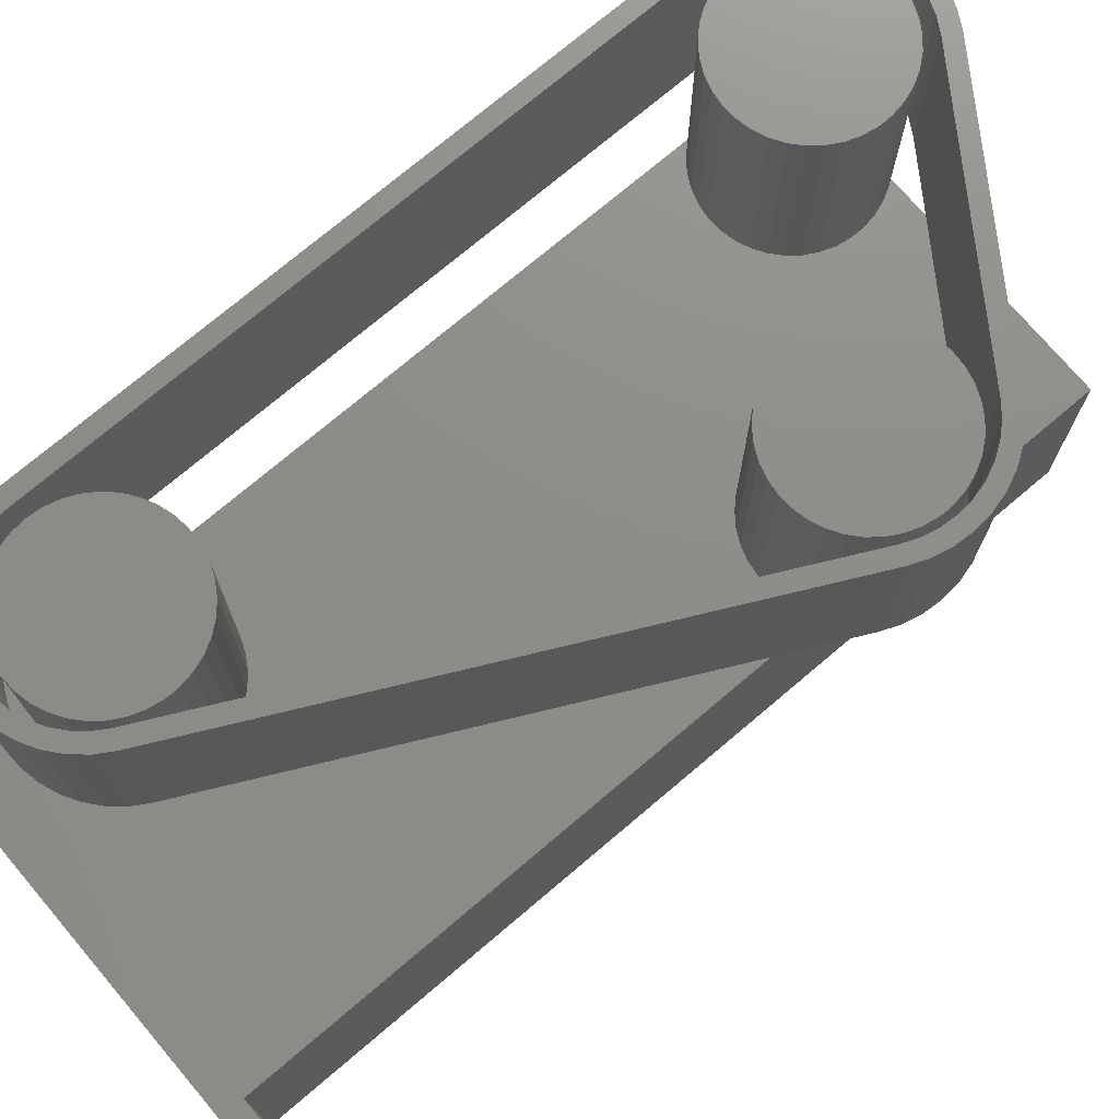
<metadata>
{"format":"stl","ext":"stl","renderer":"f3d","projection":"perspective","resolution":1024,"background":"white","views":[{"elev":74.1,"azim":49.7,"up":"+Z"}]}
</metadata>
<code>
# stl→obj: 416 verts, 828 faces
v 0.1 0.494 0.15
v 0.1 0.494 0.26
v 0.101 0.5056 0.26
v 0.101 0.5056 0.15
v 0.1038 0.5169 0.26
v 0.1038 0.5169 0.15
v 0.1085 0.5275 0.26
v 0.1085 0.5275 0.15
v 0.1149 0.5372 0.26
v 0.1149 0.5372 0.15
v 0.1228 0.5457 0.26
v 0.1228 0.5457 0.15
v 0.132 0.5528 0.26
v 0.132 0.5528 0.15
v 0.1422 0.5583 0.26
v 0.1422 0.5583 0.15
v 0.1533 0.562 0.26
v 0.1533 0.562 0.15
v 0.1647 0.5638 0.26
v 0.1647 0.5638 0.15
v 0.1763 0.5637 0.26
v 0.1763 0.5637 0.15
v 0.1878 0.5617 0.26
v 0.1878 0.5617 0.15
v 0.1987 0.5579 0.26
v 0.1987 0.5579 0.15
v 0.2089 0.5522 0.26
v 0.2089 0.5522 0.15
v 0.3515 0.4569 0.15
v 0.3515 0.4569 0.26
v 0.3604 0.4499 0.26
v 0.3604 0.4499 0.15
v 0.3679 0.4416 0.26
v 0.3679 0.4416 0.15
v 0.3741 0.4322 0.26
v 0.3741 0.4322 0.15
v 0.3787 0.4219 0.26
v 0.3787 0.4219 0.15
v 0.3815 0.411 0.26
v 0.3815 0.411 0.15
v 0.3826 0.3998 0.26
v 0.3826 0.3998 0.15
v 0.3819 0.3886 0.26
v 0.3819 0.3886 0.15
v 0.3794 0.3776 0.26
v 0.3794 0.3776 0.15
v 0.3752 0.3672 0.26
v 0.3752 0.3672 0.15
v 0.2231 0.06508 0.15
v 0.2231 0.06508 0.26
v 0.2174 0.05582 0.26
v 0.2174 0.05582 0.15
v 0.2102 0.04764 0.26
v 0.2102 0.04764 0.15
v 0.2019 0.04076 0.26
v 0.2019 0.04076 0.15
v 0.1924 0.03538 0.26
v 0.1924 0.03538 0.15
v 0.1822 0.03163 0.26
v 0.1822 0.03163 0.15
v 0.1716 0.02964 0.26
v 0.1716 0.02964 0.15
v 0.1607 0.02945 0.26
v 0.1607 0.02945 0.15
v 0.15 0.03107 0.26
v 0.15 0.03107 0.15
v 0.1397 0.03445 0.26
v 0.1397 0.03445 0.15
v 0.1301 0.0395 0.26
v 0.1301 0.0395 0.15
v 0.1214 0.04608 0.26
v 0.1214 0.04608 0.15
v 0.114 0.054 0.26
v 0.114 0.054 0.15
v 0.108 0.06305 0.26
v 0.108 0.06305 0.15
v 0.1036 0.07297 0.26
v 0.1036 0.07297 0.15
v 0.1009 0.08349 0.26
v 0.1009 0.08349 0.15
v 0.1 0.09431 0.26
v 0.1 0.09431 0.15
v 0.346 0.4486 0.15
v 0.3535 0.4426 0.15
v 0.36 0.4355 0.15
v 0.3653 0.4274 0.15
v 0.3692 0.4186 0.15
v 0.3717 0.4093 0.15
v 0.3726 0.3997 0.15
v 0.372 0.39 0.15
v 0.3699 0.3806 0.15
v 0.3662 0.3717 0.15
v 0.2141 0.06957 0.15
v 0.2093 0.06174 0.15
v 0.2033 0.05482 0.15
v 0.1962 0.049 0.15
v 0.1882 0.04444 0.15
v 0.1796 0.04128 0.15
v 0.1706 0.03959 0.15
v 0.1614 0.03943 0.15
v 0.1523 0.04079 0.15
v 0.1436 0.04366 0.15
v 0.1354 0.04793 0.15
v 0.1281 0.0535 0.15
v 0.1218 0.0602 0.15
v 0.1168 0.06786 0.15
v 0.113 0.07625 0.15
v 0.1108 0.08515 0.15
v 0.11 0.09431 0.15
v 0.11 0.494 0.15
v 0.1108 0.504 0.15
v 0.1133 0.5136 0.15
v 0.1173 0.5227 0.15
v 0.1228 0.531 0.15
v 0.1295 0.5383 0.15
v 0.1374 0.5444 0.15
v 0.1462 0.5491 0.15
v 0.1556 0.5523 0.15
v 0.1655 0.5539 0.15
v 0.1754 0.5538 0.15
v 0.1852 0.5521 0.15
v 0.1946 0.5487 0.15
v 0.2033 0.5439 0.15
v 0.346 0.4486 0.26
v 0.2033 0.5439 0.26
v 0.1946 0.5487 0.26
v 0.1852 0.5521 0.26
v 0.1754 0.5538 0.26
v 0.1655 0.5539 0.26
v 0.1556 0.5523 0.26
v 0.1462 0.5491 0.26
v 0.1374 0.5444 0.26
v 0.1295 0.5383 0.26
v 0.1228 0.531 0.26
v 0.1173 0.5227 0.26
v 0.1133 0.5136 0.26
v 0.1108 0.504 0.26
v 0.11 0.494 0.26
v 0.11 0.09431 0.26
v 0.1108 0.08515 0.26
v 0.113 0.07625 0.26
v 0.1168 0.06786 0.26
v 0.1218 0.0602 0.26
v 0.1281 0.0535 0.26
v 0.1354 0.04793 0.26
v 0.1436 0.04366 0.26
v 0.1523 0.04079 0.26
v 0.1614 0.03943 0.26
v 0.1706 0.03959 0.26
v 0.1796 0.04128 0.26
v 0.1882 0.04444 0.26
v 0.1962 0.049 0.26
v 0.2033 0.05482 0.26
v 0.2093 0.06174 0.26
v 0.2141 0.06957 0.26
v 0.3662 0.3717 0.26
v 0.3699 0.3806 0.26
v 0.372 0.39 0.26
v 0.3726 0.3997 0.26
v 0.3717 0.4093 0.26
v 0.3692 0.4186 0.26
v 0.3653 0.4274 0.26
v 0.36 0.4355 0.26
v 0.3535 0.4426 0.26
v 0.1286 0.5275 0.13
v 0.1286 0.4671 0.13
v 0.1248 0.4729 0.13
v 0.1213 0.4806 0.13
v 0.1213 0.514 0.13
v 0.1248 0.5217 0.13
v 0.1192 0.4889 0.13
v 0.1185 0.4973 0.13
v 0.1192 0.5058 0.13
v 0.2046 0.5319 0.26
v 0.2099 0.5253 0.26
v 0.2076 0.5284 0.13
v 0.2099 0.5253 0.13
v 0.214 0.5179 0.26
v 0.214 0.5179 0.13
v 0.2169 0.5099 0.26
v 0.2169 0.5099 0.13
v 0.2183 0.5015 0.26
v 0.2183 0.5015 0.13
v 0.2185 0.4973 0.26
v 0.2183 0.4931 0.13
v 0.2183 0.4931 0.26
v 0.2169 0.4847 0.26
v 0.2169 0.4847 0.13
v 0.214 0.4767 0.26
v 0.214 0.4767 0.13
v 0.2099 0.4693 0.26
v 0.2099 0.4693 0.13
v 0.2046 0.4627 0.26
v 0.2046 0.4627 0.13
v 0.1982 0.4571 0.26
v 0.1982 0.4571 0.13
v 0.191 0.4527 0.26
v 0.191 0.4527 0.13
v 0.1831 0.4495 0.26
v 0.1831 0.4495 0.13
v 0.1748 0.4477 0.26
v 0.1748 0.4477 0.13
v 0.1663 0.4473 0.26
v 0.1663 0.4473 0.13
v 0.1579 0.4484 0.26
v 0.1579 0.4484 0.13
v 0.1498 0.4509 0.26
v 0.1498 0.4509 0.13
v 0.1423 0.4547 0.26
v 0.1423 0.4547 0.13
v 0.1354 0.4598 0.26
v 0.1354 0.4598 0.13
v 0.1296 0.4659 0.26
v 0.1248 0.5217 0.26
v 0.1213 0.514 0.26
v 0.1192 0.5058 0.26
v 0.1185 0.4973 0.26
v 0.1192 0.4889 0.26
v 0.1213 0.4806 0.26
v 0.1248 0.4729 0.26
v 0.1296 0.4659 0.13
v 0.1296 0.5287 0.13
v 0.1293 0.5284 0.13
v 0.1293 0.5284 0
v 0.1286 0.5275 0
v 0.1296 0.5287 0.26
v 0.1354 0.5348 0.26
v 0.1354 0.5348 0.13
v 0.1423 0.5399 0.26
v 0.1423 0.5399 0.13
v 0.1498 0.5437 0.26
v 0.1498 0.5437 0.13
v 0.1579 0.5462 0.26
v 0.1579 0.5462 0.13
v 0.1663 0.5473 0.26
v 0.1663 0.5473 0.13
v 0.1748 0.5469 0.26
v 0.1748 0.5469 0.13
v 0.1831 0.5451 0.26
v 0.1831 0.5451 0.13
v 0.191 0.5419 0.26
v 0.191 0.5419 0.13
v 0.1982 0.5375 0.26
v 0.1982 0.5375 0.13
v 0.2046 0.5319 0.13
v 0.1685 0.4973 0.26
v 0.1286 0.01395 0.13
v 0.1286 0.06707 0.13
v 0.1286 0.01395 0
v 0.1286 0.1275 0.13
v 0.3494 0.5284 0.13
v 0.3494 0.5284 0
v 0.3494 0.01395 0.13
v 0.3494 0.01395 0
v 0.3494 0.358 0.13
v 0.3494 0.4366 0.13
v 0.4407 0.01395 0
v 0.4407 0 0
v 0.05992 0 0
v 0.05992 0.01395 0
v 0.05992 0.01395 0.13
v 0.05992 0 0.13
v 0.4407 0 0.13
v 0.4407 0.01395 0.13
v 0.3482 0.4375 0.13
v 0.341 0.4419 0.13
v 0.2692 0.3889 0.13
v 0.3482 0.3571 0.13
v 0.341 0.3527 0.13
v 0.3331 0.3495 0.13
v 0.2099 0.0693 0.13
v 0.2046 0.06271 0.13
v 0.1982 0.0571 0.13
v 0.1296 0.06589 0.13
v 0.1354 0.05977 0.13
v 0.2713 0.3806 0.13
v 0.2713 0.414 0.13
v 0.2692 0.4058 0.13
v 0.2685 0.3973 0.13
v 0.2998 0.4437 0.13
v 0.2748 0.4217 0.13
v 0.2796 0.4287 0.13
v 0.3248 0.3477 0.13
v 0.3163 0.3473 0.13
v 0.3079 0.3484 0.13
v 0.2046 0.1319 0.13
v 0.2099 0.1253 0.13
v 0.214 0.1179 0.13
v 0.2169 0.1099 0.13
v 0.2183 0.1015 0.13
v 0.3079 0.4462 0.13
v 0.3163 0.4473 0.13
v 0.2183 0.09306 0.13
v 0.2169 0.0847 0.13
v 0.214 0.07671 0.13
v 0.1663 0.04735 0.13
v 0.1579 0.04843 0.13
v 0.2923 0.3547 0.13
v 0.1748 0.1469 0.13
v 0.1831 0.1451 0.13
v 0.2796 0.3659 0.13
v 0.1354 0.1348 0.13
v 0.2854 0.3598 0.13
v 0.1423 0.1399 0.13
v 0.1296 0.1287 0.13
v 0.2748 0.3729 0.13
v 0.2854 0.4348 0.13
v 0.2923 0.4399 0.13
v 0.3248 0.4469 0.13
v 0.3331 0.4451 0.13
v 0.191 0.05266 0.13
v 0.1831 0.04949 0.13
v 0.1748 0.04771 0.13
v 0.1498 0.05091 0.13
v 0.1423 0.05473 0.13
v 0.2998 0.3509 0.13
v 0.191 0.1419 0.13
v 0.1982 0.1375 0.13
v 0.1498 0.1437 0.13
v 0.1579 0.1462 0.13
v 0.1663 0.1473 0.13
v 0.1296 0.06589 0.26
v 0.1354 0.05977 0.26
v 0.1423 0.05473 0.26
v 0.1498 0.05091 0.26
v 0.1579 0.04843 0.26
v 0.1663 0.04735 0.26
v 0.1748 0.04771 0.26
v 0.1831 0.04949 0.26
v 0.191 0.05266 0.26
v 0.1982 0.0571 0.26
v 0.2046 0.06271 0.26
v 0.2099 0.0693 0.26
v 0.214 0.07671 0.26
v 0.2169 0.0847 0.26
v 0.2183 0.09306 0.26
v 0.2185 0.0973 0.26
v 0.2183 0.1015 0.26
v 0.2169 0.1099 0.26
v 0.214 0.1179 0.26
v 0.2099 0.1253 0.26
v 0.2046 0.1319 0.26
v 0.1982 0.1375 0.26
v 0.191 0.1419 0.26
v 0.1831 0.1451 0.26
v 0.1748 0.1469 0.26
v 0.1663 0.1473 0.26
v 0.1579 0.1462 0.26
v 0.1498 0.1437 0.26
v 0.1423 0.1399 0.26
v 0.1354 0.1348 0.26
v 0.1296 0.1287 0.26
v 0.1248 0.1217 0.26
v 0.1248 0.1217 0.13
v 0.1213 0.114 0.13
v 0.1213 0.114 0.26
v 0.1192 0.1058 0.13
v 0.1192 0.1058 0.26
v 0.1185 0.0973 0.13
v 0.1185 0.0973 0.26
v 0.1192 0.08885 0.13
v 0.1192 0.08885 0.26
v 0.1213 0.08065 0.13
v 0.1213 0.08065 0.26
v 0.1248 0.07292 0.13
v 0.1248 0.07292 0.26
v 0.1685 0.0973 0.26
v 0.3546 0.3627 0.13
v 0.3546 0.4319 0.13
v 0.3599 0.4253 0.13
v 0.364 0.4179 0.13
v 0.3669 0.4099 0.13
v 0.3683 0.4015 0.13
v 0.364 0.3767 0.13
v 0.3599 0.3693 0.13
v 0.3669 0.3847 0.13
v 0.3683 0.3931 0.13
v 0.3546 0.3627 0.26
v 0.3599 0.3693 0.26
v 0.364 0.3767 0.26
v 0.3669 0.3847 0.26
v 0.3683 0.3931 0.26
v 0.3685 0.3973 0.26
v 0.3683 0.4015 0.26
v 0.3669 0.4099 0.26
v 0.364 0.4179 0.26
v 0.3599 0.4253 0.26
v 0.3546 0.4319 0.26
v 0.3482 0.4375 0.26
v 0.341 0.4419 0.26
v 0.3331 0.4451 0.26
v 0.3248 0.4469 0.26
v 0.3163 0.4473 0.26
v 0.3079 0.4462 0.26
v 0.2998 0.4437 0.26
v 0.2923 0.4399 0.26
v 0.2854 0.4348 0.26
v 0.2796 0.4287 0.26
v 0.2748 0.4217 0.26
v 0.2713 0.414 0.26
v 0.2692 0.4058 0.26
v 0.2685 0.3973 0.26
v 0.2692 0.3889 0.26
v 0.2713 0.3806 0.26
v 0.2748 0.3729 0.26
v 0.2796 0.3659 0.26
v 0.2854 0.3598 0.26
v 0.2923 0.3547 0.26
v 0.2998 0.3509 0.26
v 0.3079 0.3484 0.26
v 0.3163 0.3473 0.26
v 0.3248 0.3477 0.26
v 0.3331 0.3495 0.26
v 0.341 0.3527 0.26
v 0.3482 0.3571 0.26
v 0.3185 0.3973 0.26
f 1 2 3
f 1 3 4
f 4 3 5
f 4 5 6
f 6 5 7
f 6 7 8
f 8 7 9
f 8 9 10
f 10 9 11
f 10 11 12
f 12 11 13
f 12 13 14
f 14 13 15
f 14 15 16
f 16 15 17
f 16 17 18
f 18 17 19
f 18 19 20
f 20 19 21
f 20 21 22
f 22 21 23
f 22 23 24
f 24 23 25
f 24 25 26
f 26 25 27
f 26 27 28
f 29 28 30
f 30 28 27
f 29 30 31
f 29 31 32
f 32 31 33
f 32 33 34
f 34 33 35
f 34 35 36
f 36 35 37
f 36 37 38
f 38 37 39
f 38 39 40
f 40 39 41
f 40 41 42
f 42 41 43
f 42 43 44
f 44 43 45
f 44 45 46
f 46 45 47
f 46 47 48
f 49 48 50
f 50 48 47
f 49 50 51
f 49 51 52
f 52 51 53
f 52 53 54
f 54 53 55
f 54 55 56
f 56 55 57
f 56 57 58
f 58 57 59
f 58 59 60
f 60 59 61
f 60 61 62
f 62 61 63
f 62 63 64
f 64 63 65
f 64 65 66
f 66 65 67
f 66 67 68
f 68 67 69
f 68 69 70
f 70 69 71
f 70 71 72
f 72 71 73
f 72 73 74
f 74 73 75
f 74 75 76
f 76 75 77
f 76 77 78
f 78 77 79
f 78 79 80
f 80 79 81
f 80 81 82
f 1 82 2
f 2 82 81
f 83 29 84
f 84 29 32
f 84 32 85
f 85 32 34
f 85 34 86
f 86 34 36
f 86 36 87
f 87 36 38
f 87 38 88
f 88 38 40
f 88 40 89
f 89 40 42
f 89 42 90
f 90 42 44
f 90 44 91
f 91 44 46
f 91 46 92
f 92 46 48
f 92 48 93
f 93 48 49
f 93 49 94
f 94 49 52
f 94 52 95
f 95 52 54
f 95 54 96
f 96 54 56
f 96 56 97
f 97 56 58
f 97 58 98
f 98 58 60
f 98 60 99
f 99 60 62
f 99 62 100
f 100 62 64
f 100 64 101
f 101 64 66
f 101 66 102
f 102 66 68
f 102 68 103
f 103 68 70
f 103 70 104
f 104 70 72
f 104 72 105
f 105 72 74
f 105 74 106
f 106 74 76
f 106 76 107
f 107 76 78
f 107 78 108
f 108 78 80
f 108 80 109
f 109 80 82
f 109 82 110
f 110 82 1
f 110 1 111
f 111 1 4
f 111 4 112
f 112 4 6
f 112 6 113
f 113 6 8
f 113 8 114
f 114 8 10
f 114 10 115
f 115 10 12
f 115 12 116
f 116 12 14
f 116 14 117
f 117 14 16
f 117 16 118
f 118 16 18
f 118 18 119
f 119 18 20
f 119 20 120
f 120 20 22
f 120 22 121
f 121 22 24
f 121 24 122
f 122 24 26
f 122 26 123
f 123 26 28
f 123 28 83
f 83 28 29
f 124 30 125
f 125 30 27
f 125 27 126
f 126 27 25
f 126 25 127
f 127 25 23
f 127 23 128
f 128 23 21
f 128 21 129
f 129 21 19
f 129 19 130
f 130 19 17
f 130 17 131
f 131 17 15
f 131 15 132
f 132 15 13
f 132 13 133
f 133 13 11
f 133 11 134
f 134 11 9
f 134 9 135
f 135 9 7
f 135 7 136
f 136 7 5
f 136 5 137
f 137 5 3
f 137 3 138
f 138 3 2
f 138 2 139
f 139 2 81
f 139 81 140
f 140 81 79
f 140 79 141
f 141 79 77
f 141 77 142
f 142 77 75
f 142 75 143
f 143 75 73
f 143 73 144
f 144 73 71
f 144 71 145
f 145 71 69
f 145 69 146
f 146 69 67
f 146 67 147
f 147 67 65
f 147 65 148
f 148 65 63
f 148 63 149
f 149 63 61
f 149 61 150
f 150 61 59
f 150 59 151
f 151 59 57
f 151 57 152
f 152 57 55
f 152 55 153
f 153 55 53
f 153 53 154
f 154 53 51
f 154 51 155
f 155 51 50
f 155 50 156
f 156 50 47
f 156 47 157
f 157 47 45
f 157 45 158
f 158 45 43
f 158 43 159
f 159 43 41
f 159 41 160
f 160 41 39
f 160 39 161
f 161 39 37
f 161 37 162
f 162 37 35
f 162 35 163
f 163 35 33
f 163 33 164
f 164 33 31
f 164 31 124
f 124 31 30
f 123 125 122
f 122 125 126
f 122 126 121
f 121 126 127
f 121 127 120
f 120 127 128
f 120 128 119
f 119 128 129
f 119 129 118
f 118 129 130
f 118 130 117
f 117 130 131
f 117 131 116
f 116 131 132
f 116 132 115
f 115 132 133
f 115 133 114
f 114 133 134
f 114 134 113
f 113 134 135
f 113 135 112
f 112 135 136
f 112 136 111
f 111 136 137
f 111 137 110
f 110 137 138
f 123 83 125
f 125 83 124
f 92 156 91
f 91 156 157
f 91 157 90
f 90 157 158
f 90 158 89
f 89 158 159
f 89 159 88
f 88 159 160
f 88 160 87
f 87 160 161
f 87 161 86
f 86 161 162
f 86 162 85
f 85 162 163
f 85 163 84
f 84 163 164
f 84 164 83
f 83 164 124
f 92 93 156
f 156 93 155
f 109 139 108
f 108 139 140
f 108 140 107
f 107 140 141
f 107 141 106
f 106 141 142
f 106 142 105
f 105 142 143
f 105 143 104
f 104 143 144
f 104 144 103
f 103 144 145
f 103 145 102
f 102 145 146
f 102 146 101
f 101 146 147
f 101 147 100
f 100 147 148
f 100 148 99
f 99 148 149
f 99 149 98
f 98 149 150
f 98 150 97
f 97 150 151
f 97 151 96
f 96 151 152
f 96 152 95
f 95 152 153
f 95 153 94
f 94 153 154
f 94 154 93
f 93 154 155
f 109 110 139
f 139 110 138
f 165 166 167
f 168 169 167
f 167 169 170
f 167 170 165
f 168 171 169
f 169 171 172
f 169 172 173
f 174 175 176
f 176 175 177
f 177 175 178
f 177 178 179
f 179 178 180
f 179 180 181
f 181 180 182
f 181 182 183
f 183 182 184
f 183 184 185
f 184 186 185
f 185 186 187
f 185 187 188
f 188 187 189
f 188 189 190
f 190 189 191
f 190 191 192
f 192 191 193
f 192 193 194
f 194 193 195
f 194 195 196
f 196 195 197
f 196 197 198
f 198 197 199
f 198 199 200
f 200 199 201
f 200 201 202
f 202 201 203
f 202 203 204
f 204 203 205
f 204 205 206
f 206 205 207
f 206 207 208
f 208 207 209
f 208 209 210
f 210 209 211
f 210 211 212
f 212 211 213
f 214 169 215
f 215 169 173
f 215 173 216
f 216 173 172
f 216 172 217
f 217 172 171
f 217 171 218
f 218 171 168
f 218 168 219
f 219 168 167
f 219 167 220
f 220 167 166
f 220 166 213
f 213 166 221
f 213 221 212
f 222 223 214
f 224 225 223
f 223 225 165
f 223 165 214
f 214 165 170
f 214 170 169
f 214 226 222
f 222 226 227
f 222 227 228
f 228 227 229
f 228 229 230
f 230 229 231
f 230 231 232
f 232 231 233
f 232 233 234
f 234 233 235
f 234 235 236
f 236 235 237
f 236 237 238
f 238 237 239
f 238 239 240
f 240 239 241
f 240 241 242
f 242 241 243
f 242 243 244
f 244 243 174
f 244 174 245
f 245 174 176
f 184 182 246
f 184 246 186
f 191 189 246
f 246 189 187
f 246 187 186
f 197 195 246
f 246 195 193
f 246 193 191
f 203 201 246
f 246 201 199
f 246 199 197
f 209 207 246
f 246 207 205
f 246 205 203
f 220 213 246
f 246 213 211
f 246 211 209
f 217 218 246
f 246 218 219
f 246 219 220
f 214 215 246
f 246 215 216
f 246 216 217
f 229 227 246
f 246 227 226
f 246 226 214
f 235 233 246
f 246 233 231
f 246 231 229
f 241 239 246
f 246 239 237
f 246 237 235
f 175 174 246
f 246 174 243
f 246 243 241
f 182 180 246
f 246 180 178
f 246 178 175
f 228 245 222
f 222 245 176
f 222 176 223
f 228 230 245
f 245 230 232
f 245 232 244
f 244 232 234
f 244 234 236
f 236 238 244
f 244 238 240
f 244 240 242
f 247 248 249
f 249 248 250
f 249 250 225
f 225 250 166
f 225 166 165
f 251 252 176
f 176 252 224
f 176 224 223
f 253 254 255
f 255 254 252
f 255 252 256
f 256 252 251
f 257 258 254
f 254 258 259
f 224 252 225
f 225 252 254
f 225 254 249
f 249 254 259
f 249 259 260
f 261 262 247
f 247 262 263
f 247 263 253
f 253 263 264
f 256 251 265
f 265 251 266
f 221 166 250
f 204 206 267
f 179 251 177
f 177 251 176
f 255 268 253
f 253 268 269
f 253 269 270
f 271 272 253
f 253 272 273
f 248 247 274
f 274 247 275
f 250 276 267
f 198 200 277
f 277 200 202
f 277 202 278
f 278 202 204
f 278 204 279
f 279 204 267
f 183 280 181
f 181 280 179
f 281 282 190
f 270 283 253
f 253 283 284
f 253 284 285
f 285 286 287
f 287 288 285
f 285 288 289
f 285 289 290
f 206 208 267
f 267 208 210
f 267 210 250
f 250 210 212
f 250 212 221
f 179 280 251
f 251 280 291
f 251 291 292
f 190 192 281
f 281 192 194
f 281 194 277
f 277 194 196
f 277 196 198
f 290 293 285
f 285 293 294
f 285 294 253
f 253 294 295
f 253 295 271
f 247 296 297
f 298 299 300
f 301 302 303
f 303 302 304
f 250 305 276
f 276 305 302
f 276 302 306
f 306 302 301
f 282 307 190
f 190 307 308
f 190 308 188
f 188 308 280
f 188 280 185
f 185 280 183
f 292 309 251
f 251 309 310
f 251 310 266
f 273 311 253
f 253 311 312
f 253 312 247
f 247 312 313
f 247 313 296
f 297 314 247
f 247 314 315
f 247 315 275
f 298 300 316
f 316 300 317
f 316 317 285
f 285 317 318
f 285 318 286
f 304 319 303
f 303 319 320
f 303 320 298
f 298 320 321
f 298 321 299
f 259 258 262
f 262 258 263
f 260 259 261
f 261 259 262
f 258 257 263
f 263 257 264
f 253 264 254
f 254 264 257
f 260 261 249
f 249 261 247
f 322 275 323
f 323 275 315
f 323 315 324
f 324 315 314
f 324 314 325
f 325 314 297
f 325 297 326
f 326 297 296
f 326 296 327
f 327 296 313
f 327 313 328
f 328 313 312
f 328 312 329
f 329 312 311
f 329 311 330
f 330 311 273
f 330 273 331
f 331 273 272
f 331 272 332
f 332 272 271
f 332 271 333
f 333 271 295
f 333 295 334
f 334 295 294
f 334 294 335
f 335 294 293
f 335 293 336
f 336 293 337
f 337 293 290
f 337 290 338
f 338 290 289
f 338 289 339
f 339 289 288
f 339 288 340
f 340 288 287
f 340 287 341
f 341 287 286
f 341 286 342
f 342 286 318
f 342 318 343
f 343 318 317
f 343 317 344
f 344 317 300
f 344 300 345
f 345 300 299
f 345 299 346
f 346 299 321
f 346 321 347
f 347 321 320
f 347 320 348
f 348 320 319
f 348 319 349
f 349 319 304
f 349 304 350
f 350 304 302
f 350 302 351
f 351 302 305
f 351 305 352
f 352 305 250
f 352 250 353
f 250 354 353
f 353 354 355
f 353 355 356
f 356 355 357
f 356 357 358
f 358 357 359
f 358 359 360
f 360 359 361
f 360 361 362
f 362 361 363
f 362 363 364
f 364 363 365
f 364 365 366
f 366 365 248
f 366 248 322
f 322 248 274
f 322 274 275
f 337 338 367
f 337 367 336
f 333 334 367
f 367 334 335
f 367 335 336
f 330 331 367
f 367 331 332
f 367 332 333
f 327 328 367
f 367 328 329
f 367 329 330
f 324 325 367
f 367 325 326
f 367 326 327
f 366 322 367
f 367 322 323
f 367 323 324
f 360 362 367
f 367 362 364
f 367 364 366
f 353 356 367
f 367 356 358
f 367 358 360
f 350 351 367
f 367 351 352
f 367 352 353
f 347 348 367
f 367 348 349
f 367 349 350
f 344 345 367
f 367 345 346
f 367 346 347
f 341 342 367
f 367 342 343
f 367 343 344
f 338 339 367
f 367 339 340
f 367 340 341
f 250 248 354
f 354 248 365
f 354 365 355
f 363 361 359
f 363 359 365
f 365 359 357
f 365 357 355
f 255 256 368
f 368 256 369
f 368 369 370
f 370 371 368
f 368 371 372
f 368 372 373
f 374 375 376
f 376 375 368
f 376 368 377
f 377 368 373
f 378 375 379
f 379 375 374
f 379 374 380
f 380 374 376
f 380 376 381
f 381 376 377
f 381 377 382
f 382 377 383
f 383 377 373
f 383 373 384
f 384 373 372
f 384 372 385
f 385 372 371
f 385 371 386
f 386 371 370
f 386 370 387
f 387 370 369
f 387 369 388
f 388 369 256
f 388 256 389
f 256 265 389
f 389 265 266
f 389 266 390
f 390 266 310
f 390 310 391
f 391 310 309
f 391 309 392
f 392 309 292
f 392 292 393
f 393 292 291
f 393 291 394
f 394 291 280
f 394 280 395
f 395 280 308
f 395 308 396
f 396 308 307
f 396 307 397
f 397 307 282
f 397 282 398
f 398 282 281
f 398 281 399
f 399 281 277
f 399 277 400
f 400 277 278
f 400 278 401
f 401 278 279
f 401 279 402
f 402 279 267
f 402 267 403
f 403 267 276
f 403 276 404
f 404 276 306
f 404 306 405
f 405 306 301
f 405 301 406
f 406 301 303
f 406 303 407
f 407 303 298
f 407 298 408
f 408 298 316
f 408 316 409
f 409 316 285
f 409 285 410
f 410 285 284
f 410 284 411
f 411 284 283
f 411 283 412
f 412 283 270
f 412 270 413
f 413 270 269
f 413 269 414
f 414 269 268
f 414 268 415
f 415 268 255
f 415 255 378
f 378 255 368
f 378 368 375
f 383 384 416
f 383 416 382
f 379 380 416
f 416 380 381
f 416 381 382
f 414 415 416
f 416 415 378
f 416 378 379
f 411 412 416
f 416 412 413
f 416 413 414
f 408 409 416
f 416 409 410
f 416 410 411
f 405 406 416
f 416 406 407
f 416 407 408
f 402 403 416
f 416 403 404
f 416 404 405
f 399 400 416
f 416 400 401
f 416 401 402
f 396 397 416
f 416 397 398
f 416 398 399
f 393 394 416
f 416 394 395
f 416 395 396
f 390 391 416
f 416 391 392
f 416 392 393
f 387 388 416
f 416 388 389
f 416 389 390
f 384 385 416
f 416 385 386
f 416 386 387

</code>
